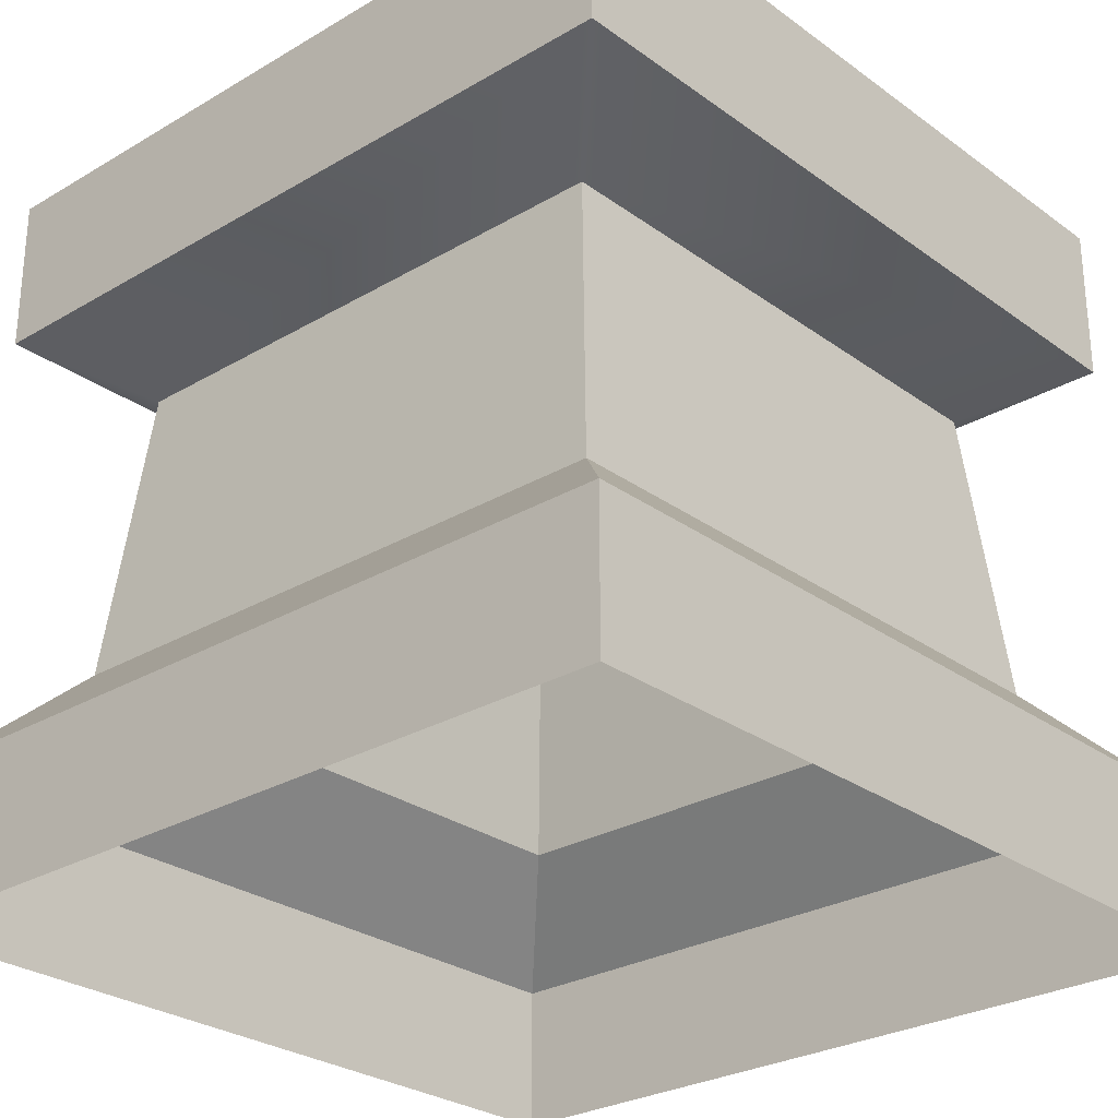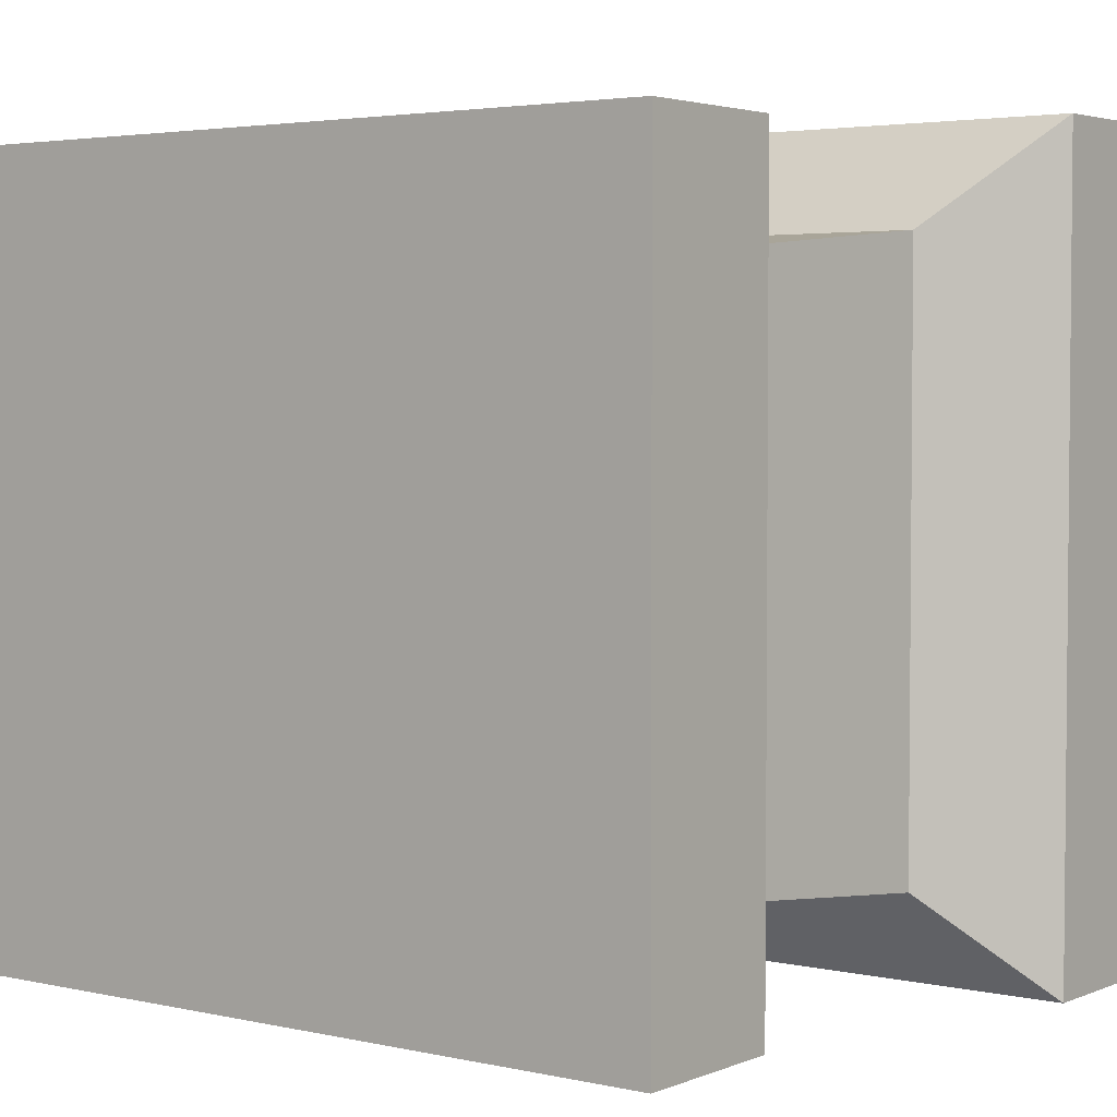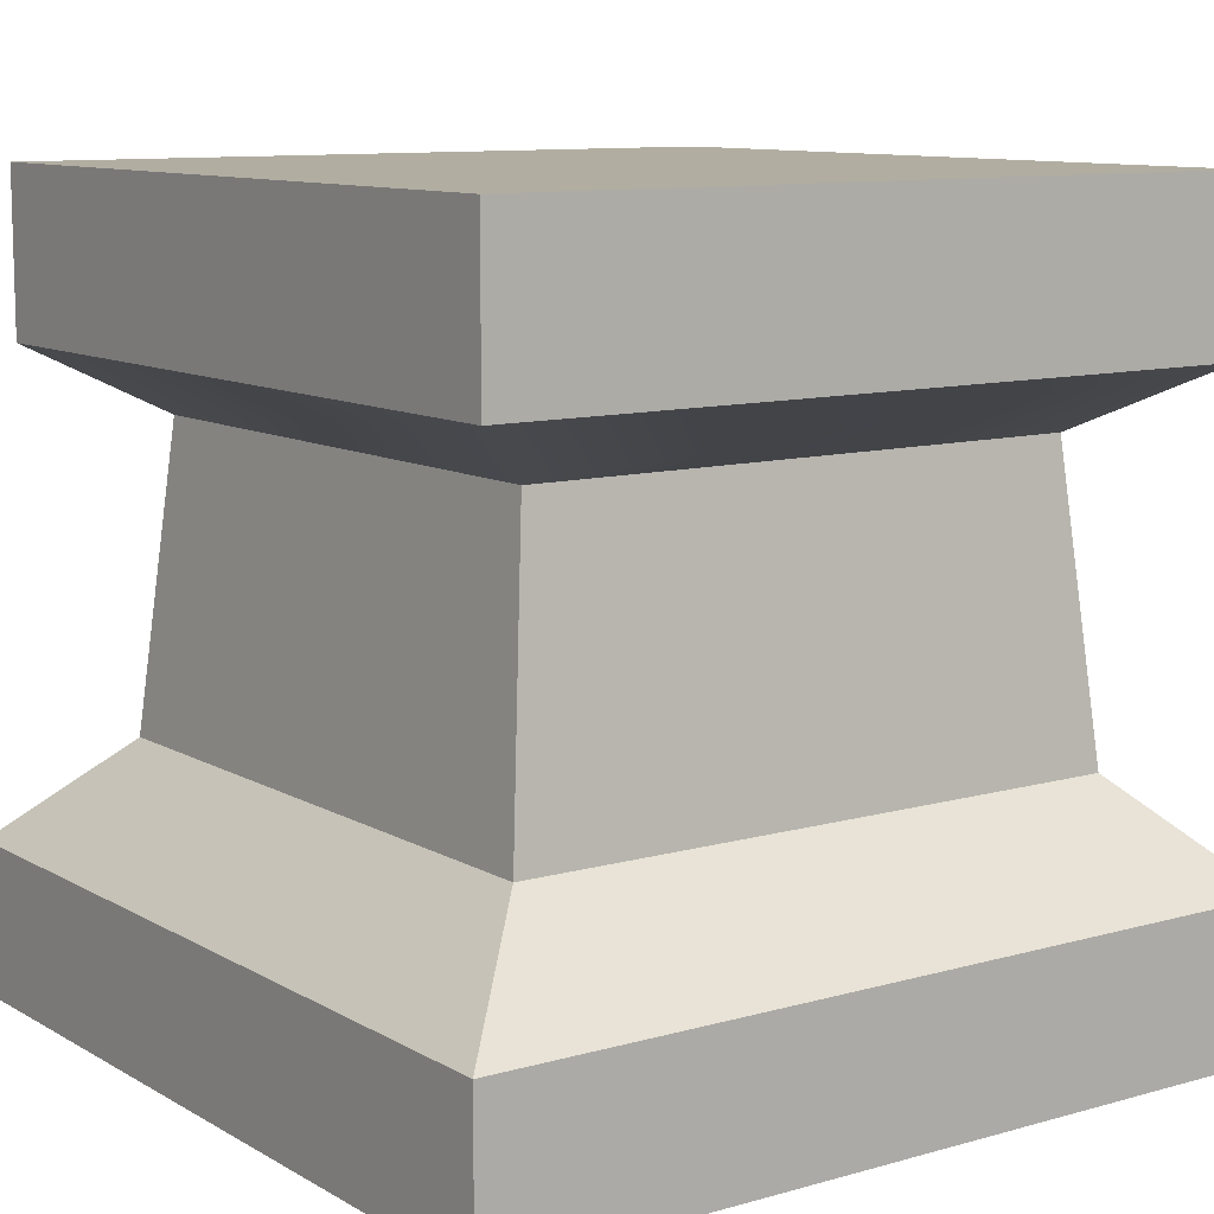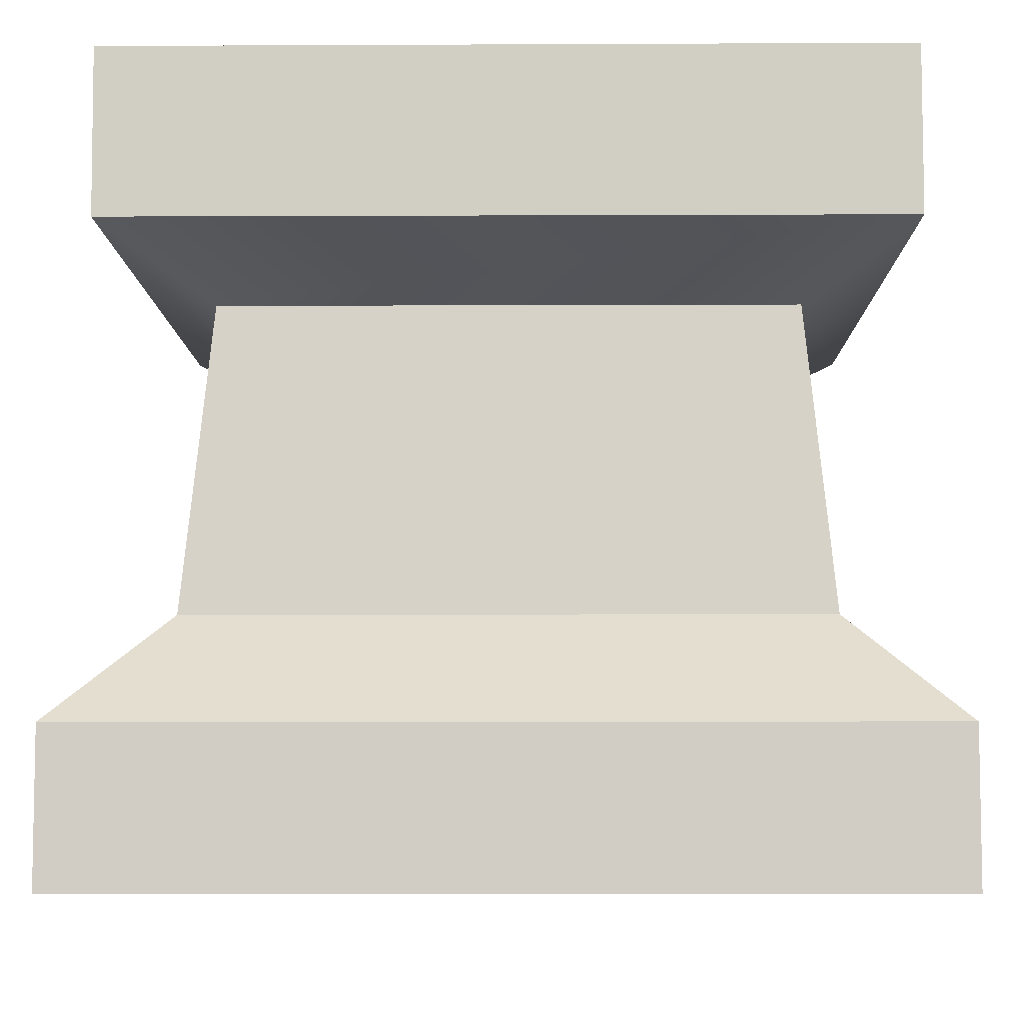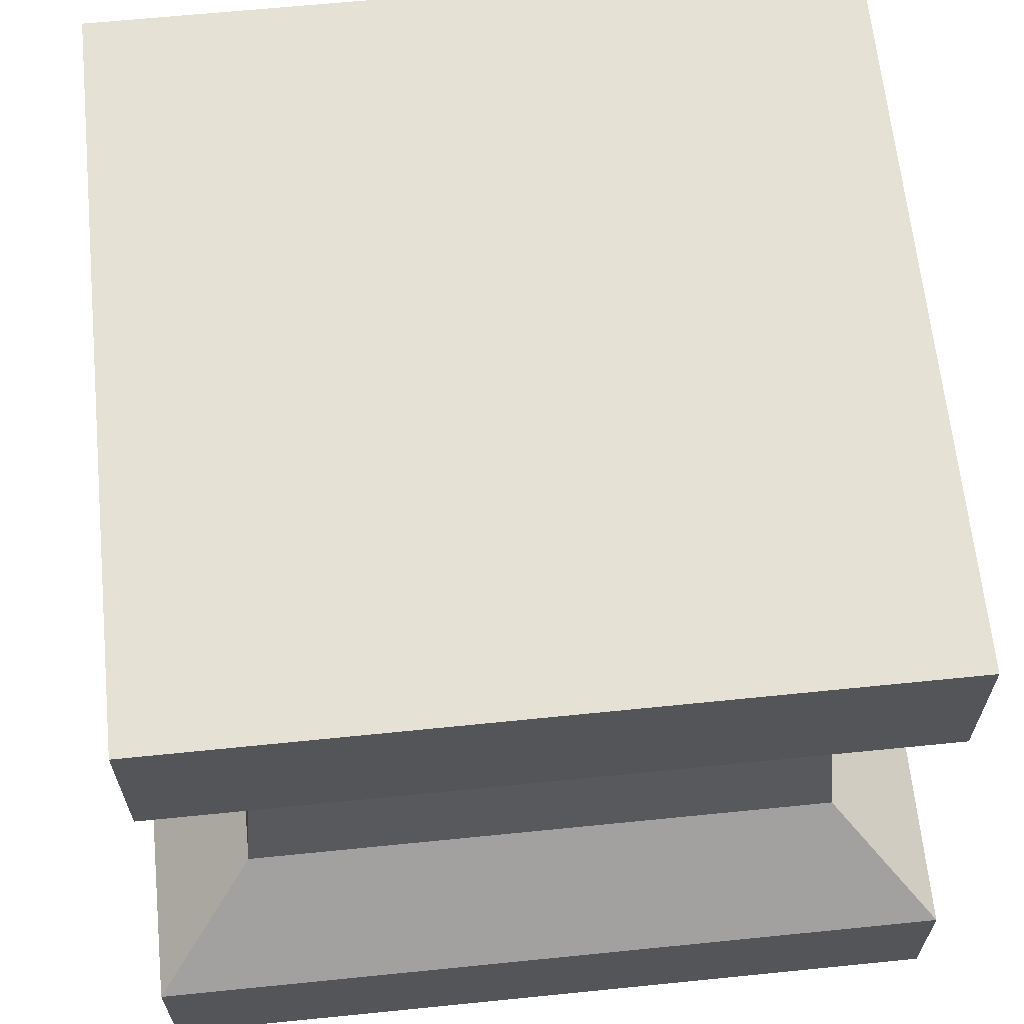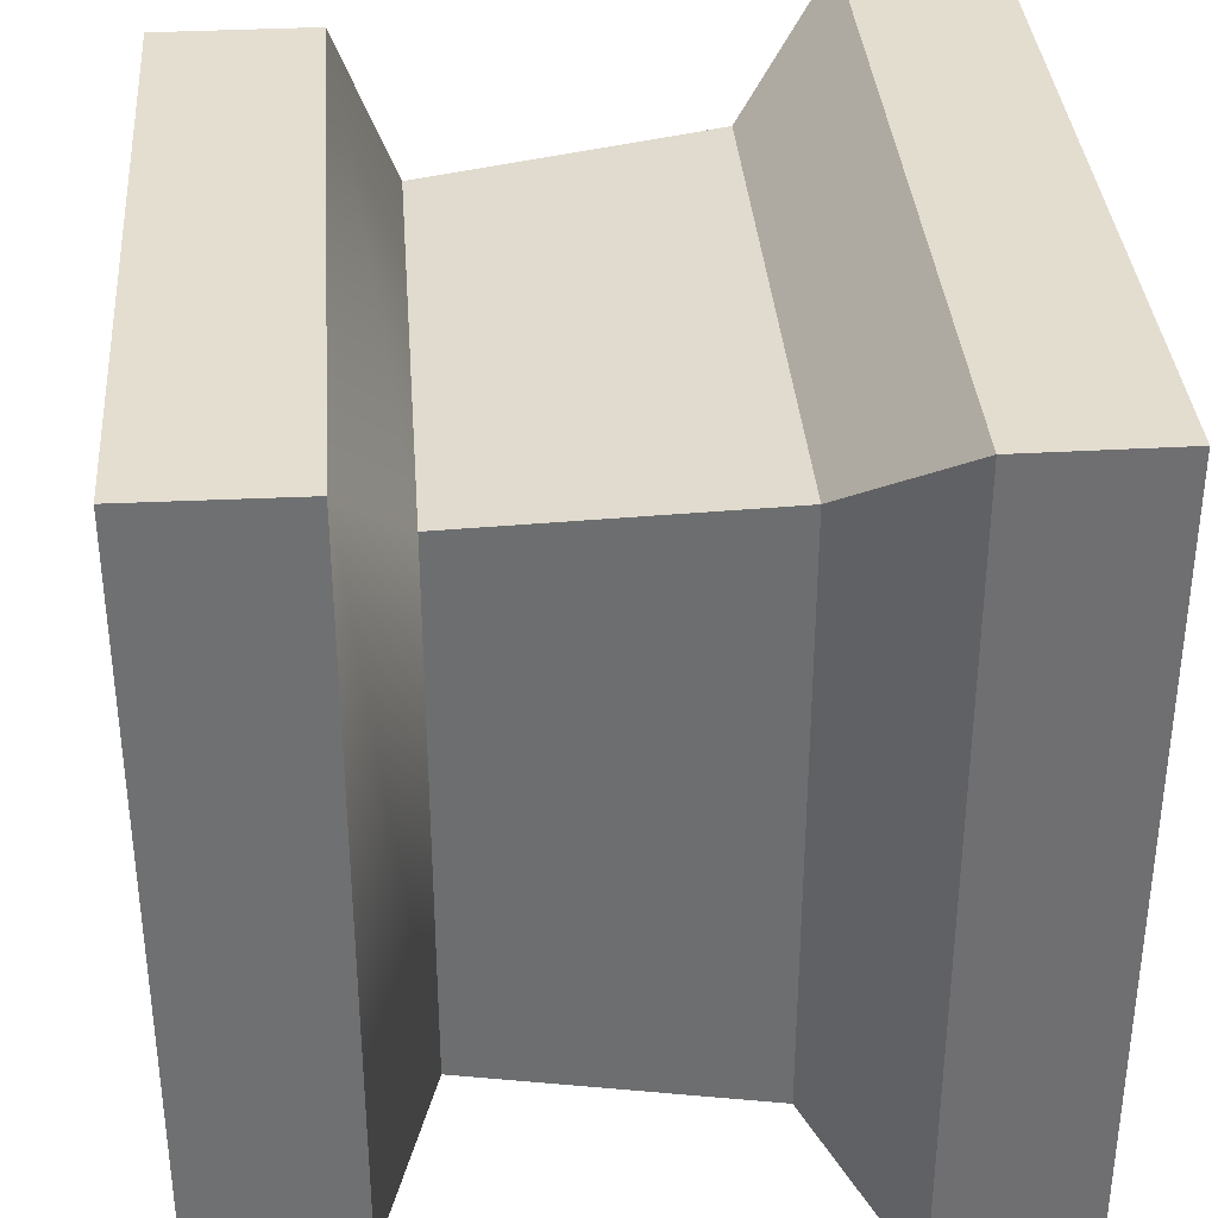
<metadata>
{"format":"obj","ext":"obj","renderer":"f3d","projection":"perspective","resolution":1024,"background":"white","views":[{"elev":-27.5,"azim":132.1,"up":"+Y"},{"elev":3.4,"azim":-143.0,"up":"+Z"},{"elev":10.3,"azim":-125.6,"up":"+Y"},{"elev":-7.1,"azim":90.7,"up":"+Y"},{"elev":64.4,"azim":-95.8,"up":"+Y"},{"elev":35.6,"azim":-94.3,"up":"+Z"}]}
</metadata>
<code>
v -0.562 1.135 -0.5621
v -0.562 0.8966 -0.5621
v -0.4103 0.8047 -0.4103
v -0.6115 -0.007556 -0.6115
v -0.6115 0.2133 -0.6115
v -0.4524 0.3661 -0.4524
v -0.5608 1.135 0.5632
v 0.562 1.135 -0.5621
v 0.562 0.8966 -0.5621
v 0.4103 0.8047 -0.4103
v 0.6115 -0.007556 -0.6115
v 0.6115 0.2133 -0.6115
v 0.4524 0.3661 -0.4524
v 0.5608 1.135 0.5632
v -0.562 0.8966 0.5619
v -0.4103 0.8047 0.4102
v -0.6115 -0.007556 0.6115
v -0.6115 0.2133 0.6115
v -0.4524 0.3661 0.4524
v 0.562 0.8966 0.5619
v 0.4103 0.8047 0.4102
v 0.6115 -0.007556 0.6115
v 0.6115 0.2133 0.6115
v 0.4524 0.3661 0.4524
f 5 6 13 12
f 6 3 10 13
f 2 1 8 9
f 5 12 11 4
f 2 9 10 3
f 18 19 6 5
f 19 16 3 6
f 15 7 1 2
f 18 5 4 17
f 15 2 3 16
f 23 24 19 18
f 24 21 16 19
f 20 14 7 15
f 23 18 17 22
f 20 15 16 21
f 12 13 24 23
f 13 10 21 24
f 9 8 14 20
f 12 23 22 11
f 9 20 21 10
f 14 8 1 7

</code>
